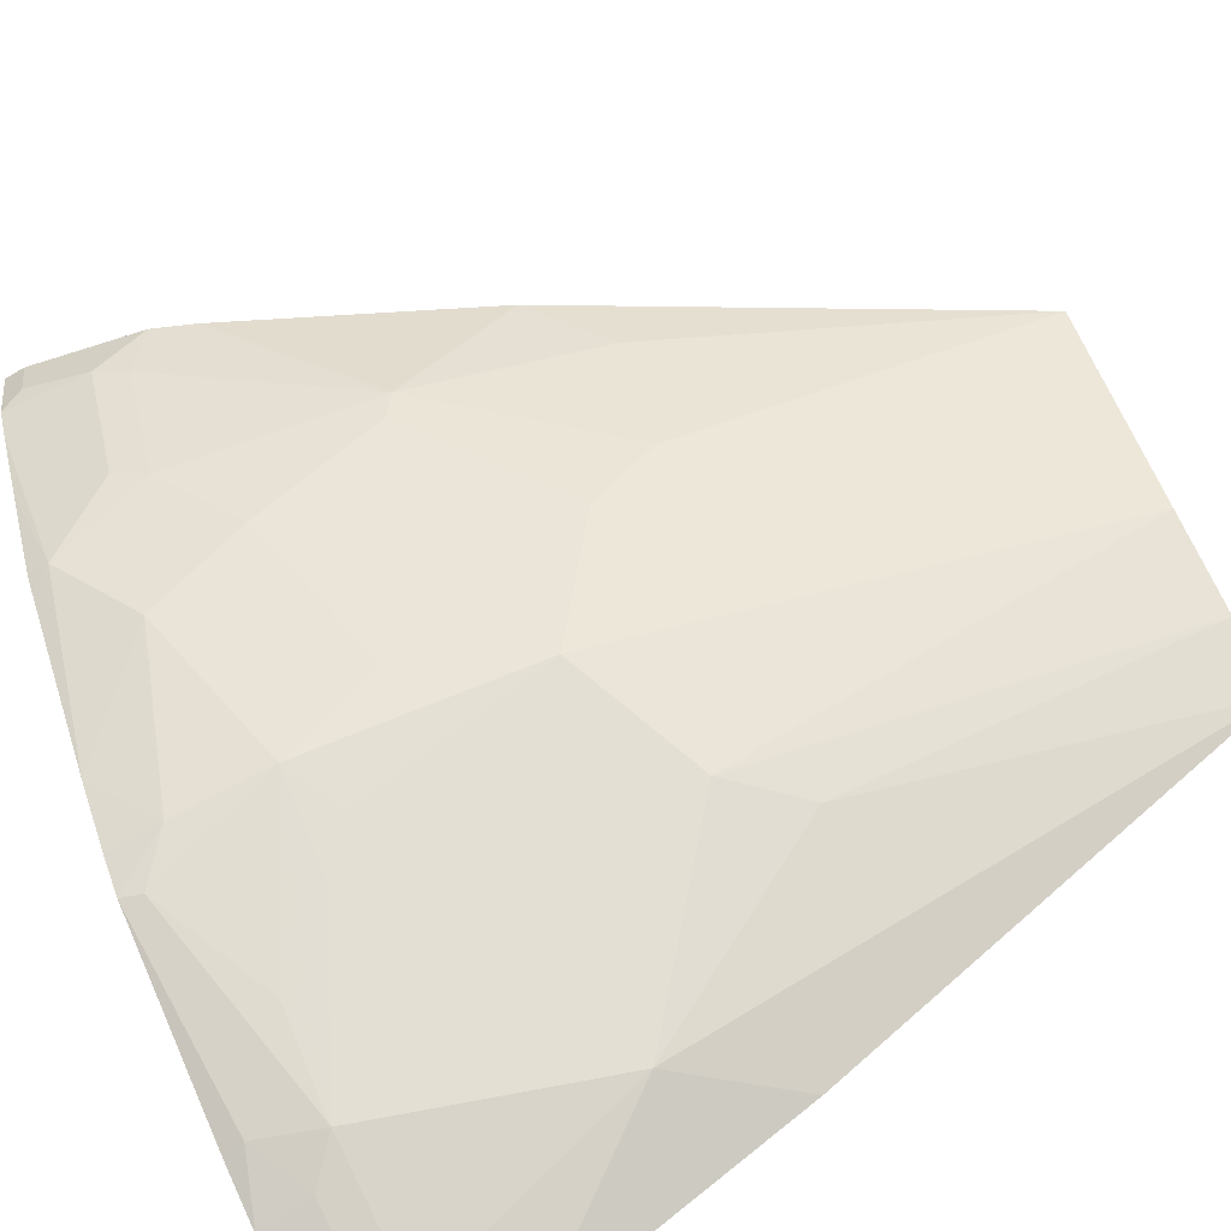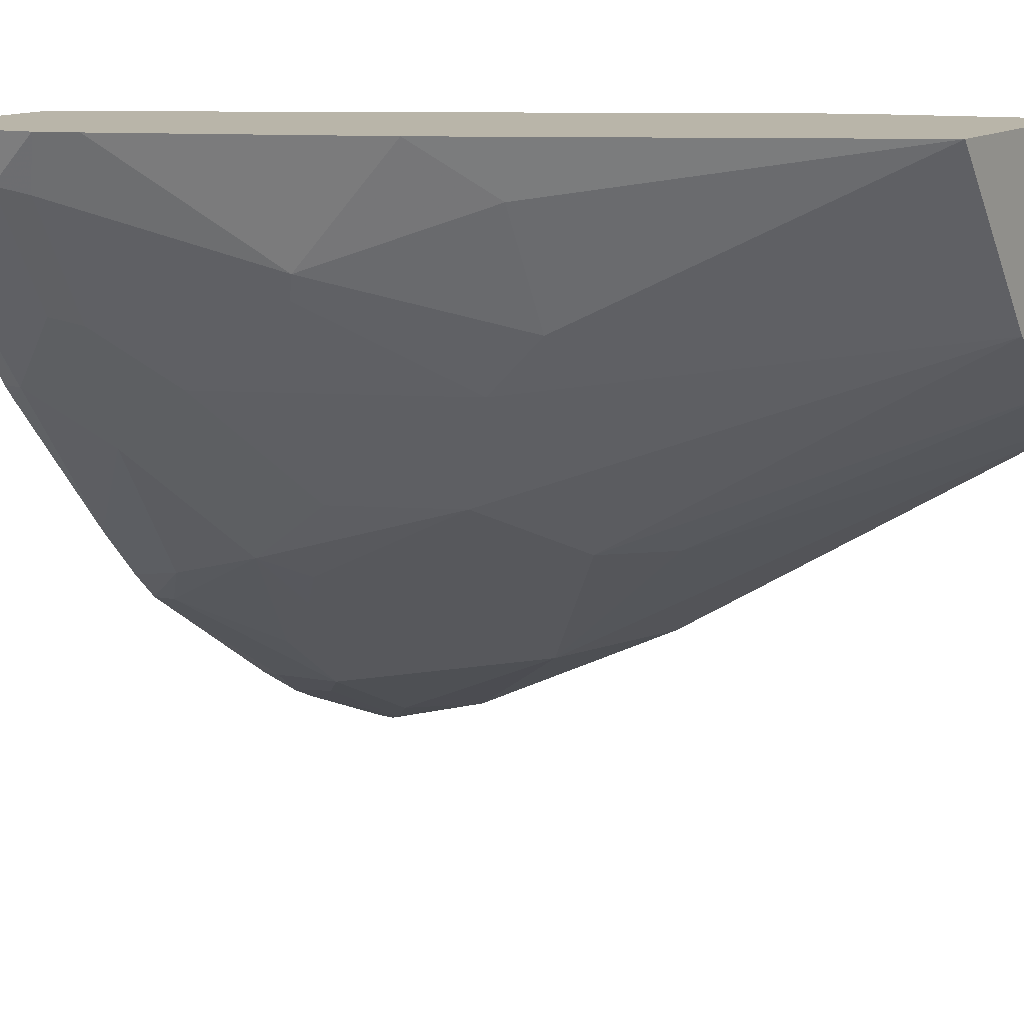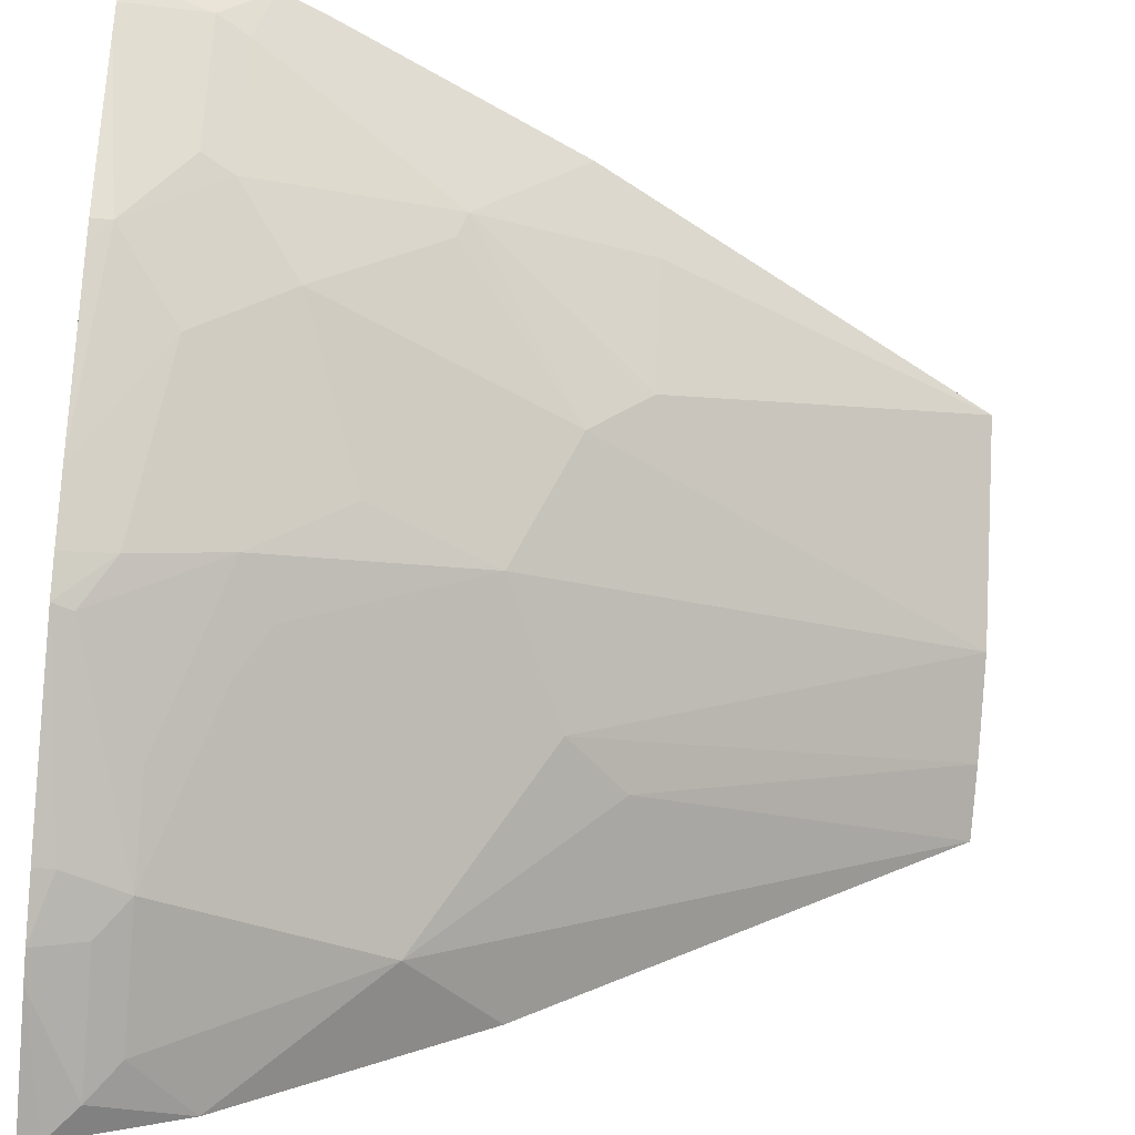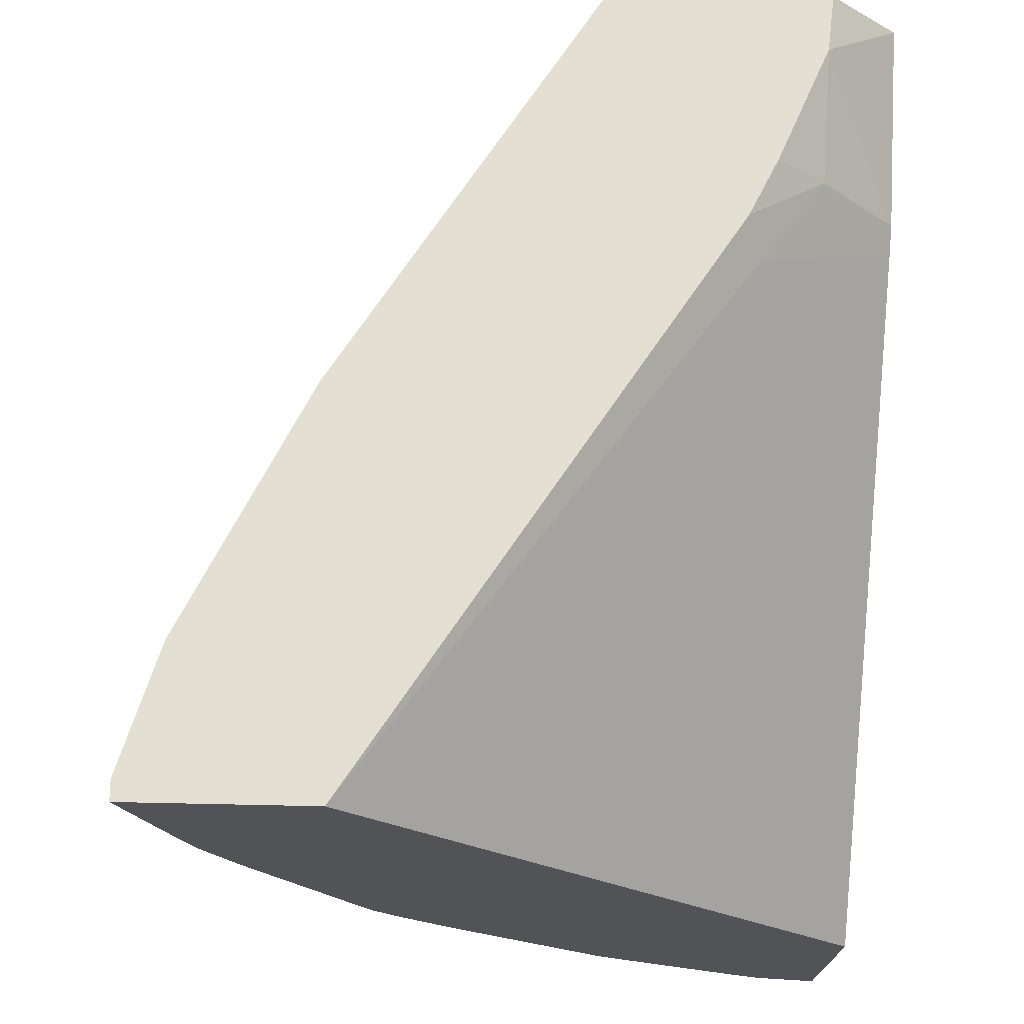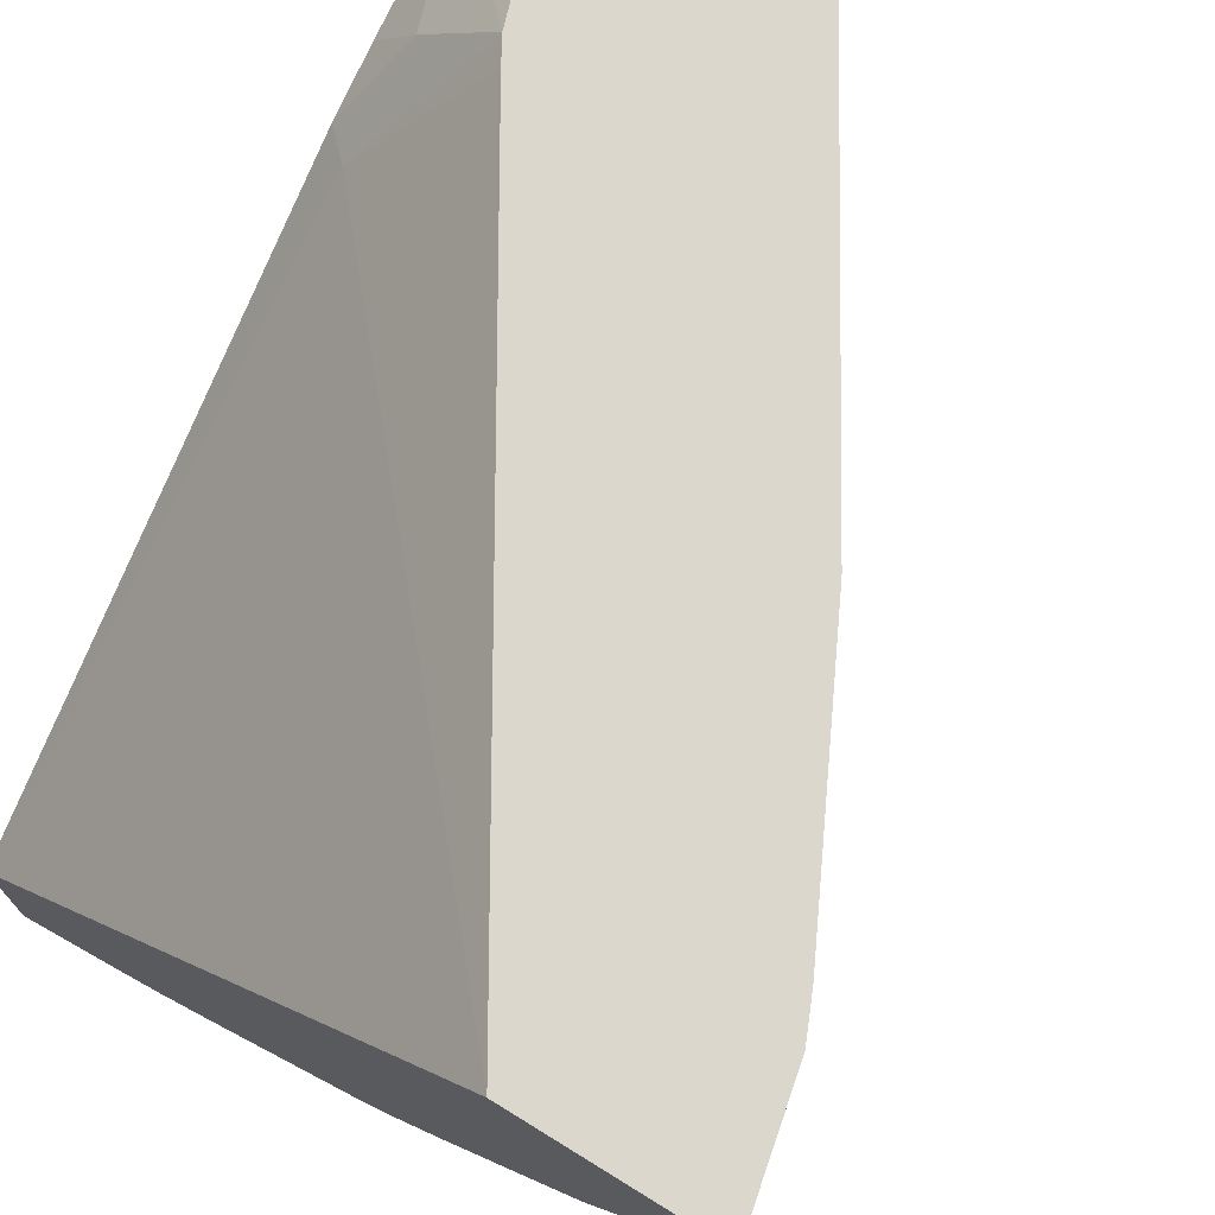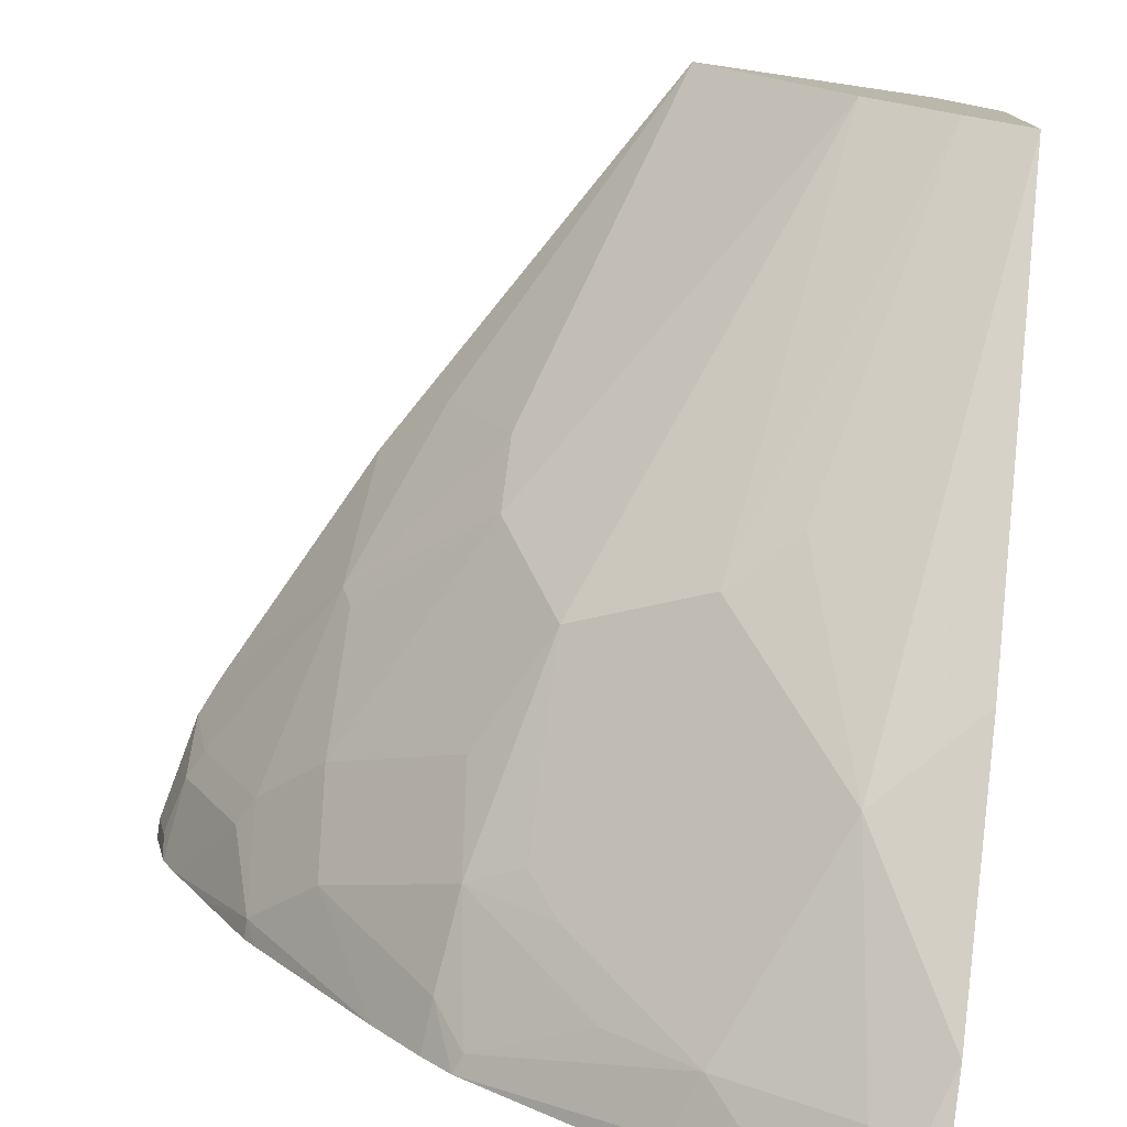
<metadata>
{"format":"obj","ext":"obj","renderer":"f3d","projection":"perspective","resolution":1024,"background":"white","views":[{"elev":-71.0,"azim":120.0,"up":"+Z"},{"elev":13.4,"azim":123.6,"up":"+Z"},{"elev":-51.6,"azim":84.4,"up":"+Z"},{"elev":-22.3,"azim":-94.4,"up":"+Y"},{"elev":72.8,"azim":31.6,"up":"+Z"},{"elev":-77.5,"azim":171.7,"up":"+Z"}]}
</metadata>
<code>
v 0.4465 0.3547 -0.26
v 0.3668 0.3547 -0.3667
v 0.3166 0.3547 -0.26
v 0.5845 0.122 -0.26
v 0.5501 0.1597 -0.2928
v 0.5146 0.1597 -0.3638
v 0.5146 0.1242 -0.3993
v 0.3195 0.3547 -0.4037
v 0.4792 0.08877 -0.4703
v 0.4082 0.1242 -0.5057
v 0.2838 0.3547 -0.3018
v 0.2838 0.3198 -0.3061
v 0.2839 0.3194 -0.3061
v 0.352 0.2484 -0.26
v 0.5915 0.05916 -0.3313
v 0.62 0.05111 -0.26
v 0.5856 0.05328 -0.346
v 0.5501 0.05328 -0.3993
v 0.2838 0.3547 -0.4262
v 0.3727 0.1597 -0.5057
v 0.5856 -0.01774 -0.3993
v 0.5146 0.01775 -0.4703
v 0.5087 -0.03546 -0.5087
v 0.4792 0.01775 -0.5057
v 0.4614 -0.03546 -0.5457
v 0.4082 0.05328 -0.5412
v 0.3372 0.05328 -0.5945
v 0.2838 0.3192 -0.3063
v 0.3076 0.2484 -0.3076
v 0.3017 0.1952 -0.346
v 0.3602 0.2342 -0.26
v 0.6555 -0.01987 -0.26
v 0.6566 -0.05323 -0.2928
v 0.6211 -0.05323 -0.3638
v 0.2838 0.1066 -0.5811
v 0.6152 -0.1064 -0.4023
v 0.5797 -0.07095 -0.4378
v 0.5146 -0.08872 -0.5235
v 0.4969 -0.1064 -0.5457
v 0.4377 -0.07095 -0.5797
v 0.3904 -0.07095 -0.6166
v 0.4792 -0.01774 -0.5235
v 0.3194 -0.07095 -0.6521
v 0.2838 -0.0356 -0.6523
v 0.2838 0.1064 -0.5813
v 0.2838 0.2484 -0.3372
v 0.2838 0.2134 -0.3548
v 0.2839 0.2129 -0.3549
v 0.2838 -0.118 -0.5721
v 0.5757 -0.118 -0.26
v 0.6654 -0.04259 -0.26
v 0.6654 -0.07095 -0.2884
v 0.6299 -0.07095 -0.3594
v 0.6635 -0.118 -0.3129
v 0.6417 -0.118 -0.3535
v 0.6152 -0.118 -0.4023
v 0.6085 -0.118 -0.4114
v 0.5422 -0.118 -0.4977
v 0.5167 -0.118 -0.5282
v 0.5007 -0.118 -0.5452
v 0.4022 -0.1064 -0.6151
v 0.3727 -0.08872 -0.63
v 0.3017 -0.08872 -0.6654
v 0.2838 -0.1064 -0.6744
v 0.2838 -0.118 -0.6744
v 0.6797 -0.118 -0.26
v 0.6797 -0.1064 -0.26
v 0.6743 -0.1064 -0.2839
v 0.6714 -0.118 -0.2969
v 0.4022 -0.118 -0.6151
v 0.3709 -0.118 -0.6351
v 0.3549 -0.118 -0.6431
v 0.2838 -0.1067 -0.6744
f 33 52 34
f 36 54 55
f 34 52 53
f 33 51 52
f 34 53 36
f 36 53 54
f 36 55 56
f 38 58 59
f 36 57 58
f 36 58 37
f 37 58 38
f 38 59 60
f 32 51 33
f 38 60 39
f 36 56 57
f 30 50 31
f 24 42 25
f 30 48 49
f 39 41 40
f 23 40 41
f 23 41 25
f 23 25 42
f 23 42 24
f 26 41 27
f 30 49 50
f 27 41 43
f 27 44 45
f 27 45 35
f 28 46 29
f 29 46 47
f 29 47 30
f 30 47 48
f 27 43 44
f 39 60 41
f 60 70 61
f 41 61 62
f 52 67 68
f 52 68 69
f 52 69 54
f 52 54 53
f 23 39 40
f 61 70 71
f 51 67 52
f 61 71 62
f 63 71 72
f 63 72 73
f 63 73 64
f 65 73 72
f 66 69 67
f 67 69 68
f 62 71 63
f 49 66 50
f 49 69 66
f 49 54 69
f 41 62 63
f 41 63 43
f 43 63 44
f 44 63 64
f 47 49 48
f 49 65 72
f 49 72 71
f 49 71 70
f 49 70 60
f 49 60 59
f 49 59 58
f 49 58 57
f 49 57 56
f 49 56 55
f 49 55 54
f 41 60 61
f 23 38 39
f 21 37 23
f 21 23 22
f 2 9 10
f 2 10 8
f 3 11 12
f 3 12 13
f 3 13 14
f 4 15 5
f 2 7 9
f 4 16 15
f 6 15 7
f 7 15 17
f 7 17 18
f 7 18 9
f 8 10 20
f 8 20 19
f 5 15 6
f 9 18 21
f 1 7 2
f 1 5 6
f 1 2 8
f 1 8 19
f 1 19 11
f 1 11 3
f 1 3 14
f 1 14 31
f 1 6 7
f 1 31 50
f 1 66 67
f 1 67 51
f 1 51 32
f 23 37 38
f 1 16 4
f 1 4 5
f 1 50 66
f 9 21 22
f 1 32 16
f 9 23 24
f 13 28 29
f 13 29 14
f 14 29 30
f 14 30 31
f 15 16 32
f 15 32 33
f 12 28 13
f 15 33 34
f 17 34 21
f 19 20 27
f 19 27 35
f 21 34 36
f 21 36 37
f 9 22 23
f 15 34 17
f 11 28 12
f 17 21 18
f 11 47 46
f 9 24 25
f 11 46 28
f 9 25 41
f 9 41 26
f 10 26 27
f 10 27 20
f 11 19 35
f 9 26 10
f 11 45 44
f 11 44 64
f 11 49 47
f 11 64 73
f 11 73 65
f 11 35 45
f 11 65 49

</code>
